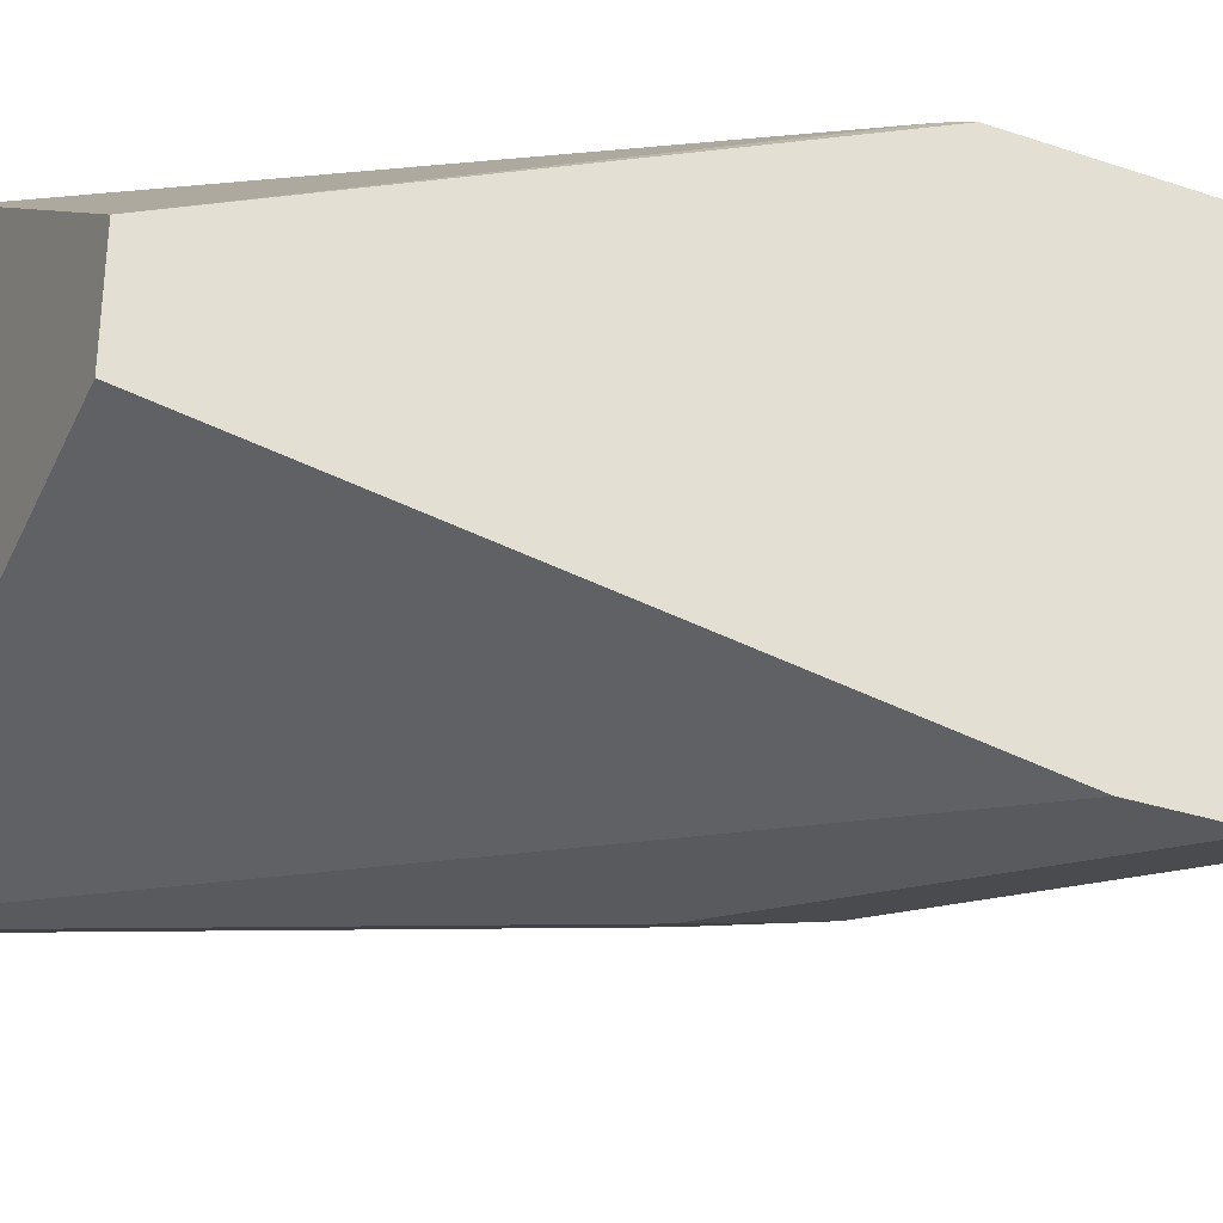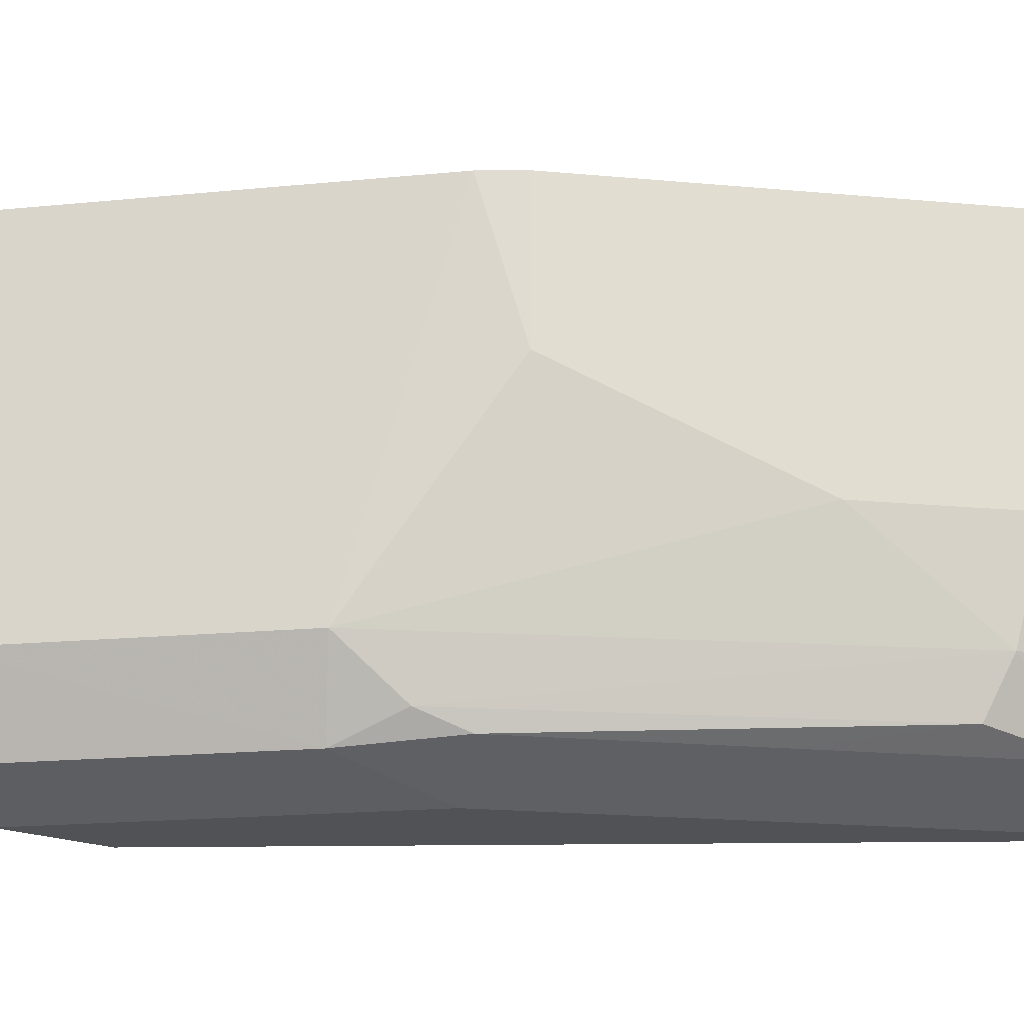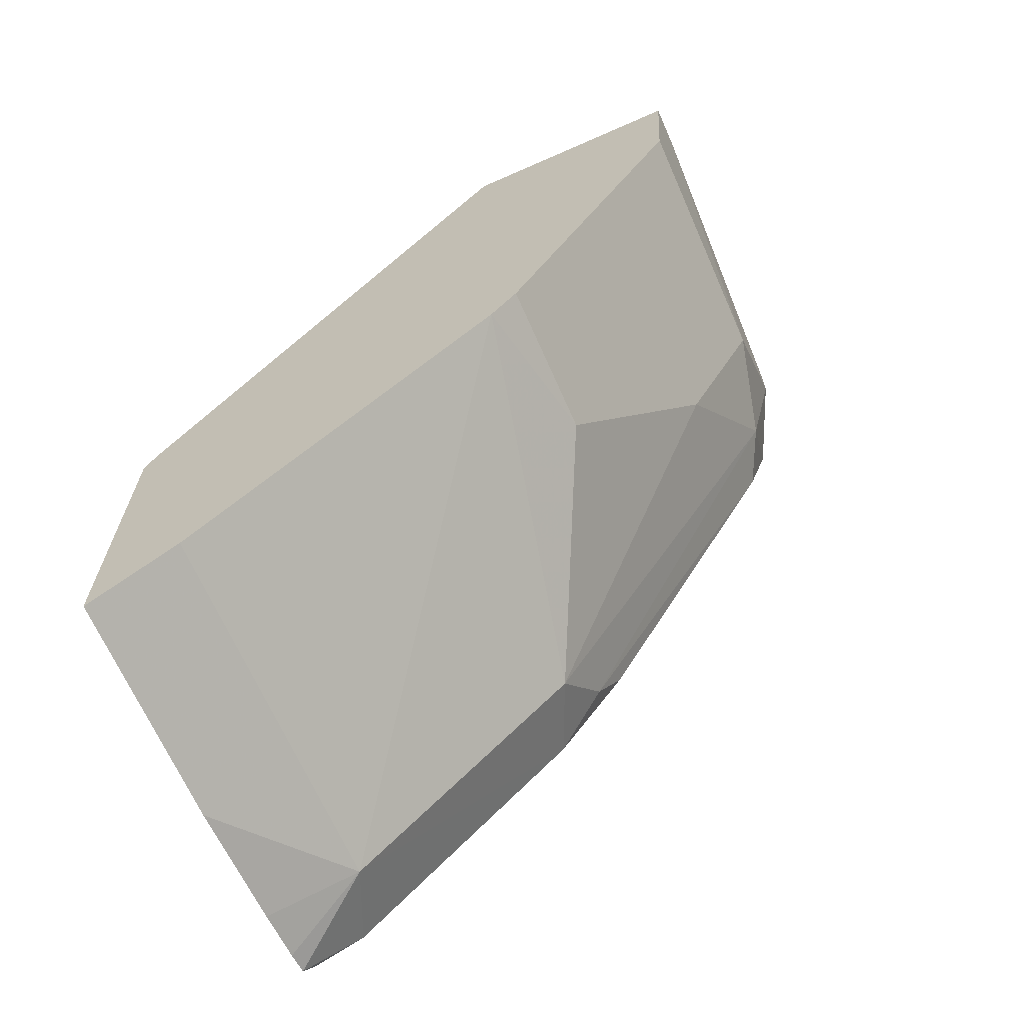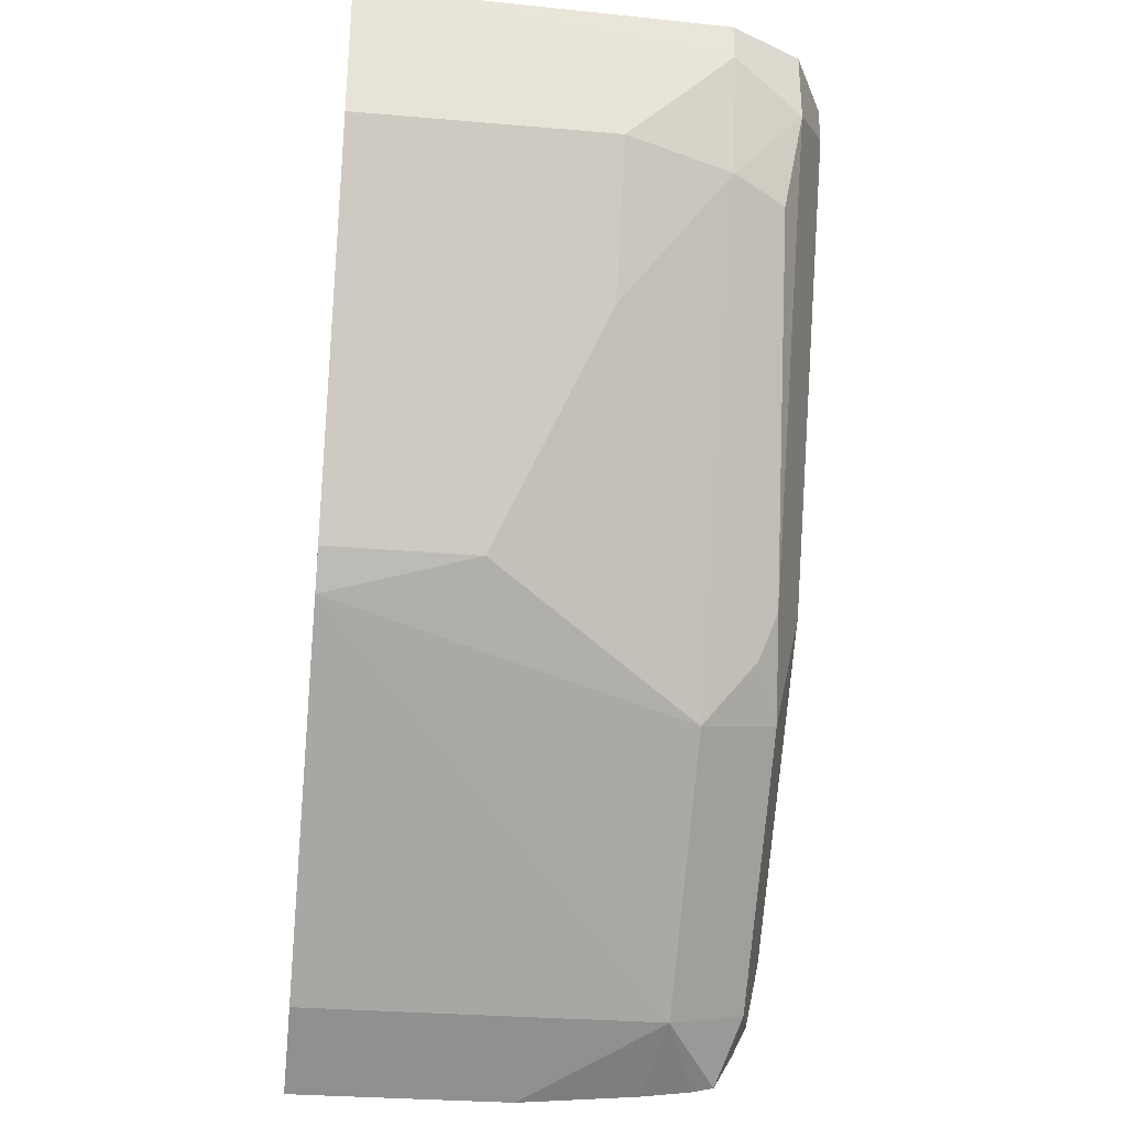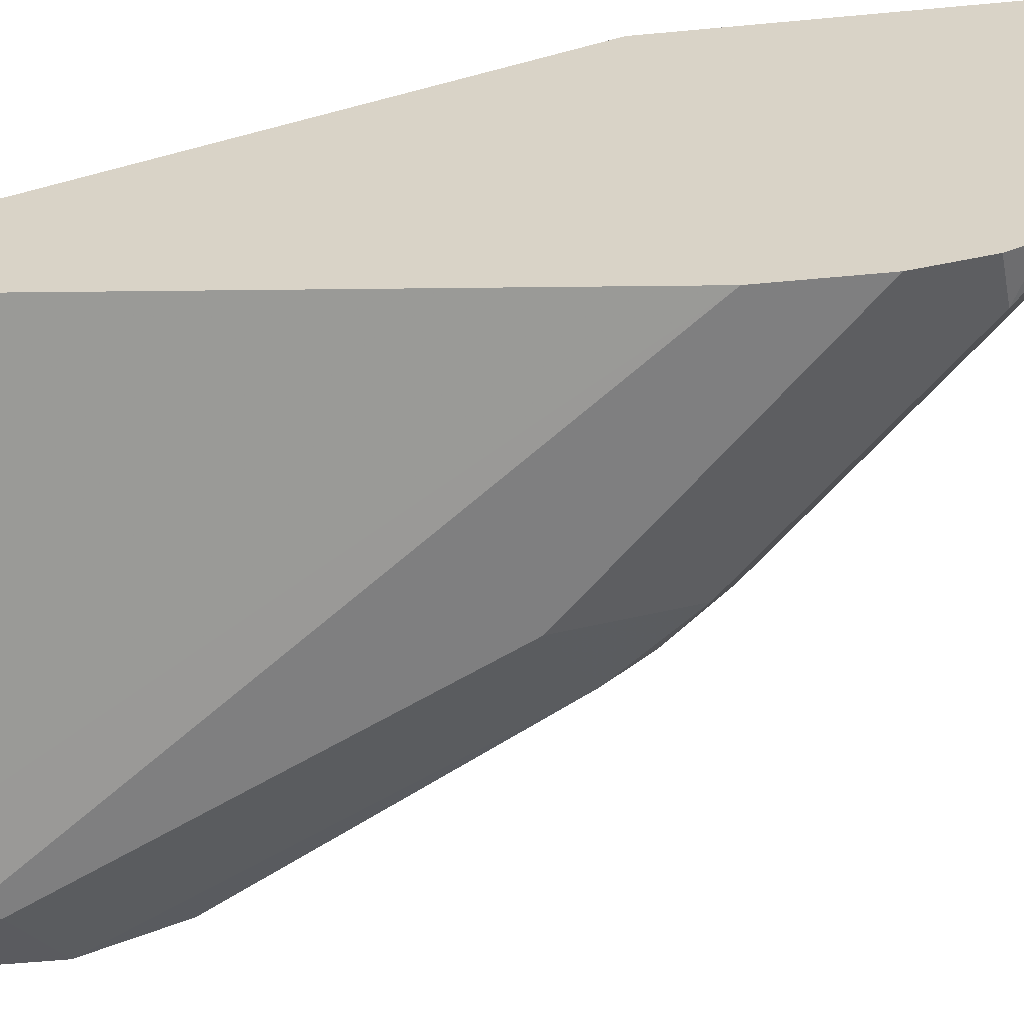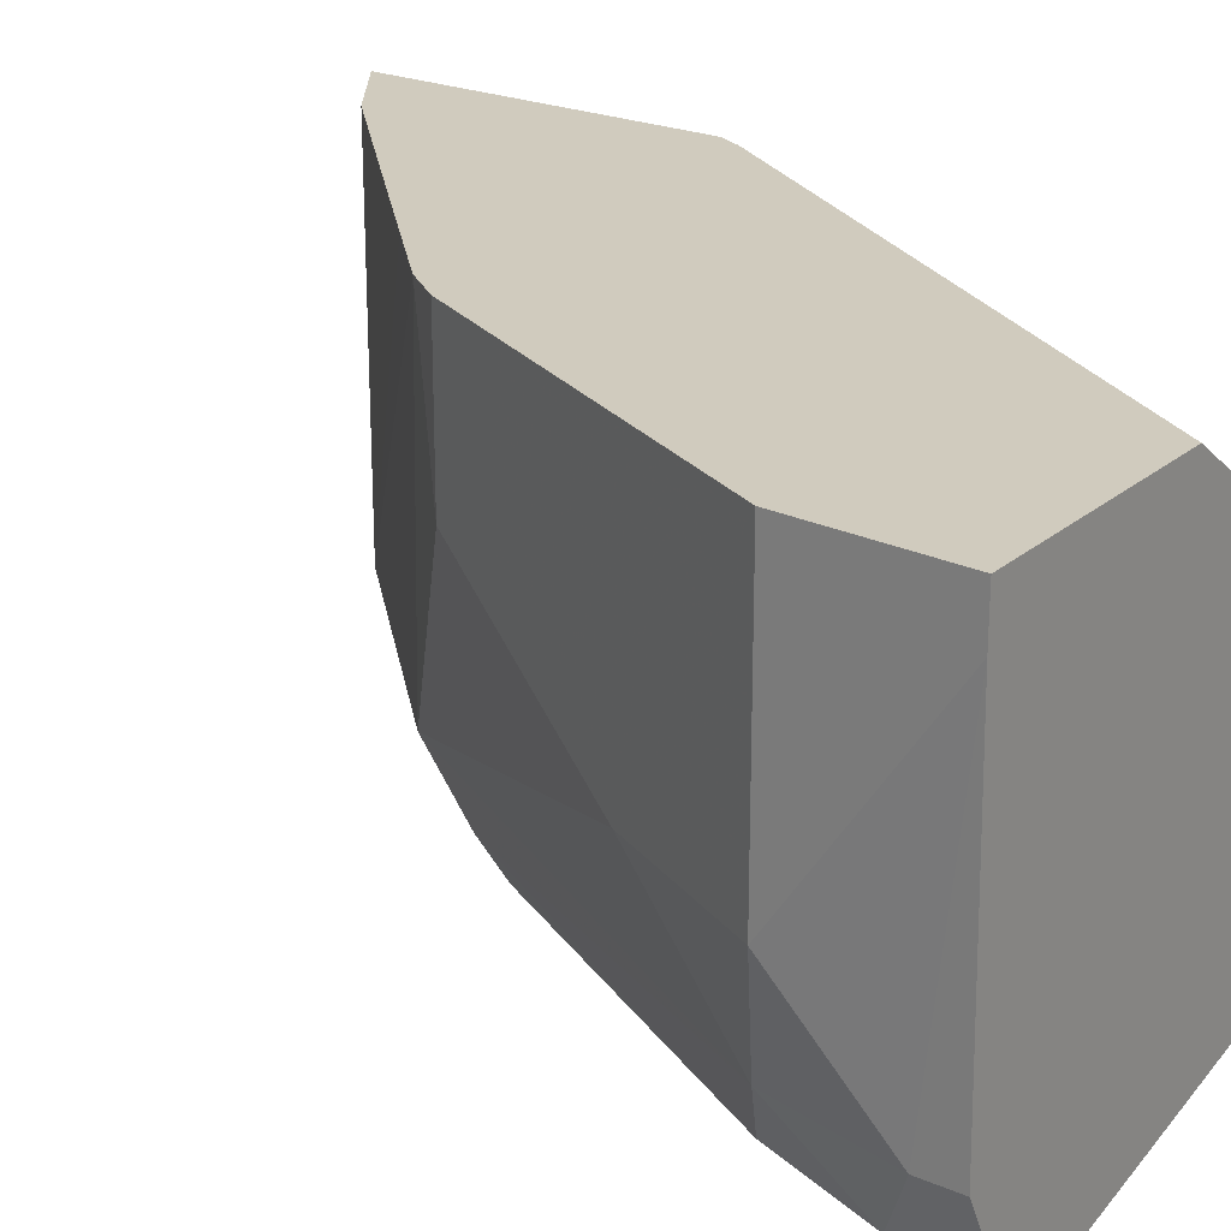
<metadata>
{"format":"obj","ext":"obj","renderer":"f3d","projection":"perspective","resolution":1024,"background":"white","views":[{"elev":-30.8,"azim":64.5,"up":"+Y"},{"elev":-20.9,"azim":-125.9,"up":"+Y"},{"elev":-67.3,"azim":-156.2,"up":"+Z"},{"elev":-30.4,"azim":-97.0,"up":"+Z"},{"elev":-59.8,"azim":95.4,"up":"+Y"},{"elev":23.3,"azim":-54.3,"up":"+Y"}]}
</metadata>
<code>
v -0.486 -0.6559 -0.1258
v -0.4832 -0.7594 -0.1381
v -0.4832 -0.7594 -0.1258
v -0.486 -0.6414 -0.1258
v -0.4832 -0.7249 -0.1726
v -0.4717 -0.7824 -0.1496
v -0.4746 -0.7594 -0.1769
v -0.4717 -0.7824 -0.1258
v -0.4125 -0.6414 -0.1258
v -0.4832 -0.6414 -0.1726
v -0.4602 -0.7249 -0.2186
v -0.4487 -0.7939 -0.1381
v -0.461 -0.7878 -0.1258
v -0.466 -0.7767 -0.1812
v -0.4372 -0.7824 -0.2186
v -0.3797 -0.7939 -0.2761
v -0.3912 -0.7594 -0.3222
v -0.3969 -0.7767 -0.302
v -0.2955 -0.7249 -0.1258
v -0.2992 -0.6414 -0.2991
v -0.4372 -0.6414 -0.2647
v -0.4372 -0.6904 -0.2647
v -0.4257 -0.6904 -0.2876
v -0.4487 -0.7939 -0.1258
v -0.4027 -0.7824 -0.2876
v -0.3797 -0.7853 -0.315
v -0.3452 -0.7939 -0.3107
v -0.4173 -0.6414 -0.2991
v -0.3222 -0.7594 -0.3912
v -0.2955 -0.7594 -0.1258
v -0.2955 -0.6414 -0.3065
v -0.4257 -0.6414 -0.2876
v -0.4237 -0.7883 -0.1258
v -0.2955 -0.7939 -0.3258
v -0.3107 -0.7853 -0.384
v -0.2955 -0.7891 -0.3821
v -0.2955 -0.7939 -0.3604
v -0.396 -0.6414 -0.3197
v -0.3222 -0.6414 -0.3912
v -0.2955 -0.7139 -0.4101
v -0.2955 -0.7539 -0.4066
v -0.2955 -0.7704 -0.4045
v -0.2955 -0.7777 -0.403
v -0.2955 -0.6414 -0.4101
v -0.2955 -0.784 -0.3922
f 19 43 42
f 19 42 41
f 19 36 45
f 19 37 36
f 19 34 37
f 19 30 34
f 19 45 43
f 18 26 25
f 16 25 26
f 17 29 26
f 17 28 29
f 17 23 28
f 16 26 27
f 14 25 15
f 19 41 40
f 14 18 25
f 12 34 24
f 17 26 18
f 19 40 44
f 29 40 41
f 19 31 20
f 12 37 34
f 35 45 36
f 35 43 45
f 30 33 34
f 29 38 39
f 29 43 35
f 29 42 43
f 29 41 42
f 29 44 40
f 29 39 44
f 28 38 29
f 27 36 37
f 26 36 27
f 26 35 36
f 26 29 35
f 24 34 33
f 23 32 28
f 21 23 22
f 21 32 23
f 19 44 31
f 12 27 37
f 15 25 16
f 12 24 13
f 4 20 31
f 4 9 20
f 2 7 6
f 2 5 7
f 2 8 3
f 2 6 8
f 1 5 2
f 1 10 5
f 4 31 44
f 1 9 4
f 1 30 19
f 1 33 30
f 1 24 33
f 1 13 24
f 1 8 13
f 1 3 8
f 1 2 3
f 12 16 27
f 1 19 9
f 4 44 39
f 1 4 10
f 4 38 28
f 11 23 17
f 4 39 38
f 11 22 23
f 9 19 20
f 7 18 14
f 7 17 18
f 7 11 17
f 6 15 16
f 6 14 15
f 6 7 14
f 6 16 12
f 6 13 8
f 6 12 13
f 5 11 7
f 5 22 11
f 5 21 22
f 5 10 21
f 4 21 10
f 4 28 32
f 4 32 21

</code>
